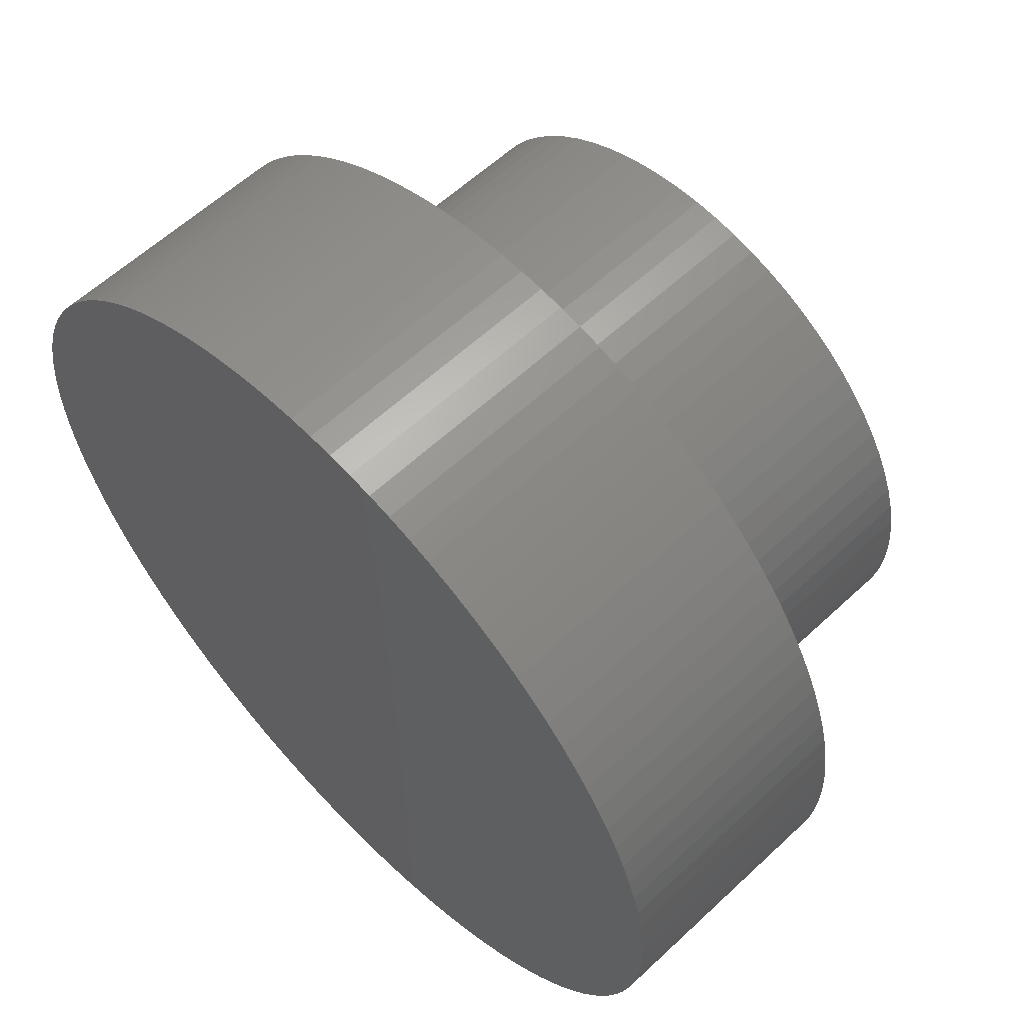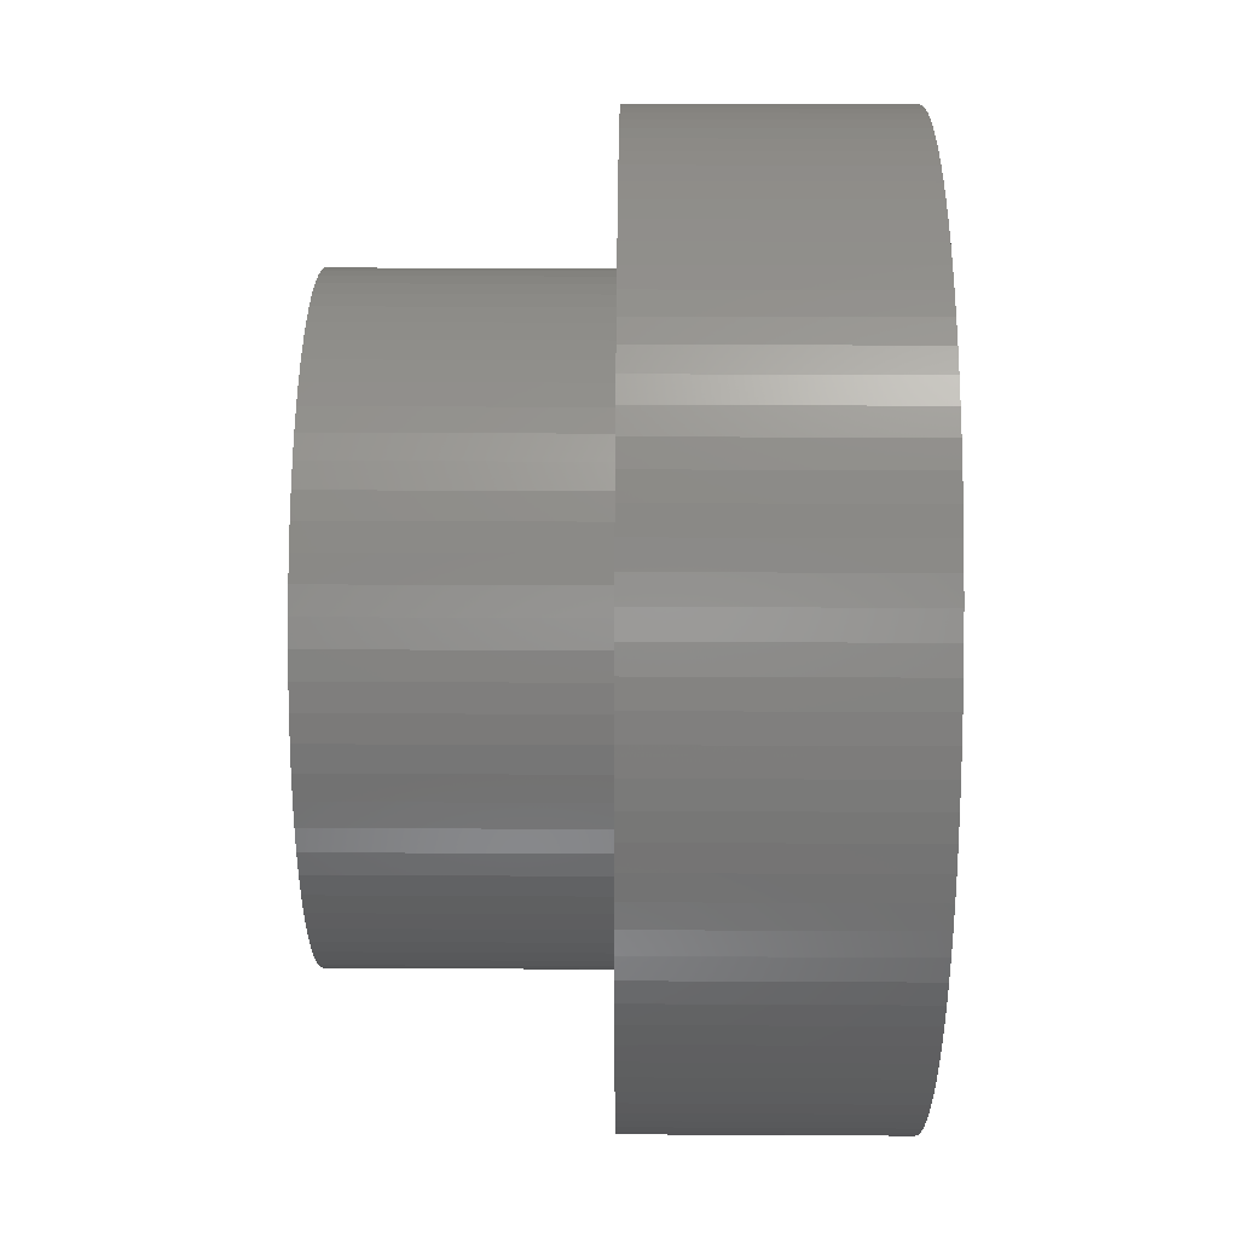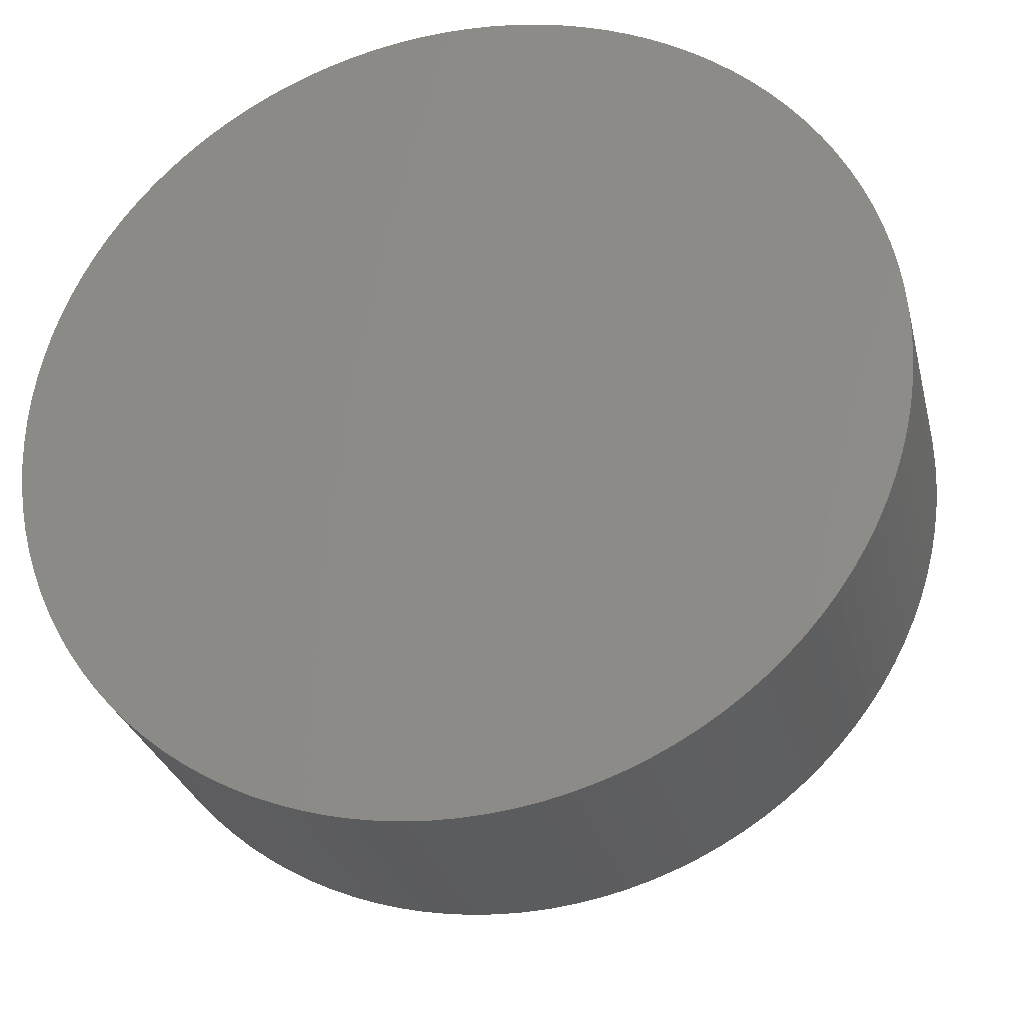
<metadata>
{"format":"stl","ext":"stl","renderer":"f3d","projection":"perspective","resolution":1024,"background":"white","views":[{"elev":59.6,"azim":-133.8,"up":"+Y"},{"elev":28.3,"azim":90.5,"up":"+Y"},{"elev":-28.6,"azim":-166.6,"up":"+Y"}]}
</metadata>
<code>
# stl→obj: 372 verts, 740 faces
v 3.5 0 2
v 3.494 0.1998 0
v 3.494 0.1998 2
v 3.5 0 0
v -3.5 0 0
v -3.494 0.1998 2
v -3.494 0.1998 0
v -3.5 0 2
v 0.09995 3.499 0
v -0.09995 3.499 2
v 0.09995 3.499 2
v -0.09995 3.499 0
v 2.579 2.367 2
v 2.439 2.51 0
v 2.439 2.51 2
v 2.579 2.367 0
v -2.292 2.645 0
v -2.439 2.51 2
v -2.292 2.645 2
v -2.439 2.51 0
v -1.082 3.329 0
v -1.27 3.262 2
v -1.082 3.329 2
v -1.27 3.262 0
v 3.296 1.176 2
v 3.224 1.362 0
v 3.224 1.362 2
v 3.296 1.176 0
v 1.454 3.184 0
v 1.27 3.262 2
v 1.454 3.184 2
v 1.27 3.262 0
v 2.137 2.772 0
v 1.976 2.889 2
v 2.137 2.772 2
v 1.976 2.889 0
v -3.224 1.362 0
v -3.141 1.544 2
v -3.141 1.544 0
v -3.224 1.362 2
v -0.4981 3.464 0
v -0.6951 3.43 2
v -0.4981 3.464 2
v -0.6951 3.43 0
v 0.6951 -3.43 0
v 0.8898 -3.385 2
v 0.6951 -3.43 2
v 0.8898 -3.385 0
v 3.449 0.5968 2
v 3.409 0.7927 0
v 3.409 0.7927 2
v 3.449 0.5968 0
v 3.358 0.9861 0
v 3.358 0.9861 2
v 2.944 1.892 2
v 2.832 2.057 0
v 2.832 2.057 2
v 2.944 1.892 0
v 2.709 2.216 0
v 2.709 2.216 2
v 3.141 1.544 2
v 3.048 1.721 0
v 3.048 1.721 2
v 3.141 1.544 0
v 0.8898 3.385 0
v 0.6951 3.43 2
v 0.8898 3.385 2
v 0.6951 3.43 0
v 2.292 2.645 2
v 2.292 2.645 0
v -3.449 0.5968 0
v -3.409 0.7927 2
v -3.409 0.7927 0
v -3.449 0.5968 2
v -2.832 2.057 0
v -2.709 2.216 2
v -2.709 2.216 0
v -2.832 2.057 2
v 2.4 0 2
v 2.392 0.1982 2
v 3.477 0.399 2
v 3.494 -0.1998 2
v 2.367 0.395 2
v 2.392 -0.1982 2
v 3.477 -0.399 2
v 2.327 0.5892 2
v 2.367 -0.395 2
v 2.27 0.7793 2
v 3.449 -0.5968 2
v 3.409 -0.7927 2
v 2.198 0.9641 2
v 2.327 -0.5892 2
v 2.111 1.142 2
v 3.358 -0.9861 2
v 2.009 1.313 2
v 2.27 -0.7793 2
v 3.296 -1.176 2
v 1.894 1.474 2
v 3.224 -1.362 2
v 1.766 1.625 2
v 2.198 -0.9641 2
v 3.141 -1.544 2
v 2.111 -1.142 2
v 1.625 1.766 2
v 1.474 1.894 2
v 1.313 2.009 2
v 1.807 2.997 2
v 1.142 2.111 2
v 1.633 3.096 2
v 0.9641 2.198 2
v 0.7793 2.27 2
v 1.082 3.329 2
v 0.5892 2.327 2
v 0.395 2.367 2
v 0.4981 3.464 2
v 0.1982 2.392 2
v 0.2995 3.487 2
v 0 2.4 2
v -0.1982 2.392 2
v -0.2995 3.487 2
v -0.395 2.367 2
v -0.5892 2.327 2
v -0.8898 3.385 2
v -0.7793 2.27 2
v -0.9641 2.198 2
v -1.454 3.184 2
v -1.142 2.111 2
v -1.633 3.096 2
v -1.807 2.997 2
v -1.313 2.009 2
v -1.976 2.889 2
v -1.474 1.894 2
v -2.137 2.772 2
v -1.625 1.766 2
v -1.766 1.625 2
v -2.579 2.367 2
v -1.894 1.474 2
v -2.009 1.313 2
v -2.944 1.892 2
v -3.048 1.721 2
v -2.111 1.142 2
v 3.048 -1.721 2
v 2.009 -1.313 2
v 2.944 -1.892 2
v 2.832 -2.057 2
v 1.894 -1.474 2
v 2.709 -2.216 2
v 1.766 -1.625 2
v 2.579 -2.367 2
v 2.439 -2.51 2
v 1.625 -1.766 2
v 2.292 -2.645 2
v 1.474 -1.894 2
v 2.137 -2.772 2
v 1.976 -2.889 2
v 1.313 -2.009 2
v 1.807 -2.997 2
v 1.142 -2.111 2
v 1.633 -3.096 2
v 1.454 -3.184 2
v 0.9641 -2.198 2
v 1.27 -3.262 2
v 0.7793 -2.27 2
v 1.082 -3.329 2
v 0.5892 -2.327 2
v 0.395 -2.367 2
v 0.4981 -3.464 2
v 0.1982 -2.392 2
v 0.2995 -3.487 2
v 0.09995 -3.499 2
v 0 -2.4 2
v -0.09995 -3.499 2
v -0.1982 -2.392 2
v -0.2995 -3.487 2
v -0.4981 -3.464 2
v -0.395 -2.367 2
v -0.6951 -3.43 2
v -0.5892 -2.327 2
v -1.082 -3.329 2
v -0.7793 -2.27 2
v -0.8898 -3.385 2
v -1.27 -3.262 2
v -0.9641 -2.198 2
v -1.454 -3.184 2
v -1.142 -2.111 2
v -1.807 -2.997 2
v -1.313 -2.009 2
v -1.976 -2.889 2
v -1.474 -1.894 2
v -2.292 -2.645 2
v -1.625 -1.766 2
v -1.633 -3.096 2
v -2.439 -2.51 2
v -1.766 -1.625 2
v -2.709 -2.216 2
v -1.894 -1.474 2
v -2.832 -2.057 2
v -2.009 -1.313 2
v -3.048 -1.721 2
v -2.111 -1.142 2
v -2.137 -2.772 2
v -3.141 -1.544 2
v -2.198 -0.9641 2
v -3.224 -1.362 2
v -2.27 -0.7793 2
v -3.358 -0.9861 2
v -2.327 -0.5892 2
v -3.409 -0.7927 2
v -2.367 -0.395 2
v -3.477 -0.399 2
v -2.392 -0.1982 2
v -3.494 -0.1998 2
v -2.4 0 2
v -2.198 0.9641 2
v -2.579 -2.367 2
v -2.27 0.7793 2
v -3.296 1.176 2
v -3.358 0.9861 2
v -2.944 -1.892 2
v -2.327 0.5892 2
v -2.367 0.395 2
v -3.296 -1.176 2
v -3.477 0.399 2
v -2.392 0.1982 2
v -3.449 -0.5968 2
v -1.807 2.997 0
v -1.976 2.889 0
v -0.8898 3.385 0
v -0.2995 3.487 0
v -2.439 -2.51 0
v -2.292 -2.645 0
v -3.141 -1.544 0
v -3.224 -1.362 0
v -2.709 -2.216 0
v -2.832 -2.057 0
v 3.494 -0.1998 0
v 3.477 -0.399 0
v 3.477 0.399 0
v 3.449 -0.5968 0
v 3.409 -0.7927 0
v 3.358 -0.9861 0
v 3.296 -1.176 0
v 3.224 -1.362 0
v 3.141 -1.544 0
v 3.048 -1.721 0
v 2.944 -1.892 0
v 2.832 -2.057 0
v 2.709 -2.216 0
v 2.579 -2.367 0
v 2.439 -2.51 0
v 2.292 -2.645 0
v 2.137 -2.772 0
v 1.976 -2.889 0
v 1.807 -2.997 0
v 1.807 2.997 0
v 1.633 -3.096 0
v 1.633 3.096 0
v 1.454 -3.184 0
v 1.27 -3.262 0
v 1.082 -3.329 0
v 1.082 3.329 0
v 0.4981 -3.464 0
v 0.4981 3.464 0
v 0.2995 -3.487 0
v 0.2995 3.487 0
v 0.09995 -3.499 0
v -0.09995 -3.499 0
v -0.2995 -3.487 0
v -0.4981 -3.464 0
v -0.6951 -3.43 0
v -0.8898 -3.385 0
v -1.082 -3.329 0
v -1.27 -3.262 0
v -1.454 -3.184 0
v -1.454 3.184 0
v -1.633 -3.096 0
v -1.633 3.096 0
v -1.807 -2.997 0
v -1.976 -2.889 0
v -2.137 -2.772 0
v -2.137 2.772 0
v -2.579 -2.367 0
v -2.579 2.367 0
v -2.944 -1.892 0
v -2.944 1.892 0
v -3.048 -1.721 0
v -3.048 1.721 0
v -3.296 -1.176 0
v -3.296 1.176 0
v -3.358 -0.9861 0
v -3.358 0.9861 0
v -3.409 -0.7927 0
v -3.449 -0.5968 0
v -3.477 -0.399 0
v -3.477 0.399 0
v -3.494 -0.1998 0
v 1.474 1.894 4
v 1.625 1.766 4
v 1.313 2.009 4
v -0.9641 2.198 4
v -0.7793 2.27 4
v -2.111 1.142 4
v -2.198 0.9641 4
v 2.392 -0.1982 4
v 2.4 0 4
v -2.198 -0.9641 4
v -2.111 -1.142 4
v 2.367 0.395 4
v 2.327 0.5892 4
v 2.27 0.7793 4
v 2.009 1.313 4
v 1.894 1.474 4
v 1.142 2.111 4
v -1.474 1.894 4
v -1.313 2.009 4
v 2.009 -1.313 4
v 2.111 -1.142 4
v 0.5892 -2.327 4
v 0.395 -2.367 4
v 1.625 -1.766 4
v 1.766 -1.625 4
v 0 -2.4 4
v -0.1982 -2.392 4
v -1.142 -2.111 4
v -1.313 -2.009 4
v -1.474 -1.894 4
v 2.392 0.1982 4
v 2.198 0.9641 4
v 2.111 1.142 4
v 0 2.4 4
v 0.1982 2.392 4
v 0.9641 2.198 4
v 0.7793 2.27 4
v 0.5892 2.327 4
v -2.392 0.1982 4
v -2.4 0 4
v -2.27 0.7793 4
v -2.327 0.5892 4
v -2.009 1.313 4
v -1.894 1.474 4
v -0.1982 2.392 4
v -0.395 2.367 4
v -1.142 2.111 4
v -1.625 1.766 4
v 0.1982 -2.392 4
v 1.142 -2.111 4
v 0.9641 -2.198 4
v 1.474 -1.894 4
v 1.313 -2.009 4
v -0.7793 -2.27 4
v -0.9641 -2.198 4
v -0.5892 -2.327 4
v -0.395 -2.367 4
v -2.392 -0.1982 4
v -2.009 -1.313 4
v -1.894 -1.474 4
v -1.766 -1.625 4
v 1.766 1.625 4
v 0.395 2.367 4
v 2.367 -0.395 4
v 2.327 -0.5892 4
v 2.27 -0.7793 4
v 2.198 -0.9641 4
v 1.894 -1.474 4
v 0.7793 -2.27 4
v -0.5892 2.327 4
v -1.625 -1.766 4
v -1.766 1.625 4
v -2.27 -0.7793 4
v -2.327 -0.5892 4
v -2.367 0.395 4
v -2.367 -0.395 4
f 1 2 3
f 2 1 4
f 5 6 7
f 6 5 8
f 9 10 11
f 10 9 12
f 13 14 15
f 14 13 16
f 17 18 19
f 18 17 20
f 21 22 23
f 22 21 24
f 25 26 27
f 26 25 28
f 29 30 31
f 30 29 32
f 33 34 35
f 34 33 36
f 37 38 39
f 38 37 40
f 41 42 43
f 42 41 44
f 45 46 47
f 46 45 48
f 49 50 51
f 50 49 52
f 51 53 54
f 53 51 50
f 55 56 57
f 56 55 58
f 57 59 60
f 59 57 56
f 61 62 63
f 62 61 64
f 65 66 67
f 66 65 68
f 14 69 15
f 69 14 70
f 71 72 73
f 72 71 74
f 75 76 77
f 76 75 78
f 79 1 3
f 80 3 81
f 1 79 82
f 83 81 49
f 84 82 79
f 83 49 51
f 82 84 85
f 86 51 54
f 87 85 84
f 88 54 25
f 85 87 89
f 88 25 27
f 89 87 90
f 91 27 61
f 92 90 87
f 93 61 63
f 90 92 94
f 95 63 55
f 96 94 92
f 95 55 57
f 94 96 97
f 98 57 60
f 97 96 99
f 100 60 13
f 101 99 96
f 100 13 15
f 99 101 102
f 103 102 101
f 3 80 79
f 81 83 80
f 51 86 83
f 104 15 69
f 54 88 86
f 27 91 88
f 105 69 35
f 61 93 91
f 63 95 93
f 105 35 34
f 57 98 95
f 106 34 107
f 60 100 98
f 108 107 109
f 15 104 100
f 69 105 104
f 108 109 31
f 34 106 105
f 110 31 30
f 107 108 106
f 111 30 112
f 31 110 108
f 113 112 67
f 30 111 110
f 113 67 66
f 112 113 111
f 114 66 115
f 66 114 113
f 116 115 117
f 115 116 114
f 11 116 117
f 11 118 116
f 10 118 11
f 10 119 118
f 120 119 10
f 43 119 120
f 119 43 121
f 42 121 43
f 121 42 122
f 123 122 42
f 23 122 123
f 122 23 124
f 22 124 23
f 124 22 125
f 126 125 22
f 125 126 127
f 128 127 126
f 129 127 128
f 127 129 130
f 131 130 129
f 130 131 132
f 133 132 131
f 19 132 133
f 132 19 134
f 18 134 19
f 134 18 135
f 136 135 18
f 76 135 136
f 135 76 137
f 78 137 76
f 137 78 138
f 139 138 78
f 140 138 139
f 138 140 141
f 38 141 140
f 102 103 142
f 143 142 103
f 142 143 144
f 144 143 145
f 146 145 143
f 145 146 147
f 148 147 146
f 147 148 149
f 149 148 150
f 151 150 148
f 150 151 152
f 153 152 151
f 152 153 154
f 154 153 155
f 156 155 153
f 155 156 157
f 158 157 156
f 157 158 159
f 159 158 160
f 161 160 158
f 160 161 162
f 163 162 161
f 162 163 164
f 165 164 163
f 164 165 46
f 46 165 47
f 166 47 165
f 47 166 167
f 168 167 166
f 167 168 169
f 168 170 169
f 171 170 168
f 171 172 170
f 173 172 171
f 173 174 172
f 175 173 176
f 173 175 174
f 177 176 178
f 176 177 175
f 179 178 180
f 178 181 177
f 182 180 183
f 178 179 181
f 184 183 185
f 180 182 179
f 186 185 187
f 183 184 182
f 188 187 189
f 190 189 191
f 185 192 184
f 193 191 194
f 185 186 192
f 195 194 196
f 187 188 186
f 197 196 198
f 199 198 200
f 189 201 188
f 202 200 203
f 204 203 205
f 189 190 201
f 206 205 207
f 208 207 209
f 210 209 211
f 212 211 213
f 191 193 190
f 141 38 214
f 40 214 38
f 194 215 193
f 214 40 216
f 194 195 215
f 217 216 40
f 196 197 195
f 218 216 217
f 198 219 197
f 216 218 220
f 198 199 219
f 72 220 218
f 200 202 199
f 220 72 221
f 203 204 202
f 74 221 72
f 205 222 204
f 223 221 74
f 205 206 222
f 221 223 224
f 207 208 206
f 6 224 223
f 209 225 208
f 224 6 213
f 209 210 225
f 8 213 6
f 211 212 210
f 213 8 212
f 226 131 129
f 131 226 227
f 44 123 42
f 123 44 228
f 12 120 10
f 120 12 229
f 230 190 193
f 190 230 231
f 232 204 233
f 204 232 202
f 234 197 235
f 197 234 195
f 236 2 4
f 237 2 236
f 237 238 2
f 239 238 237
f 239 52 238
f 240 52 239
f 240 50 52
f 241 50 240
f 241 53 50
f 242 53 241
f 242 28 53
f 243 28 242
f 243 26 28
f 244 26 243
f 244 64 26
f 245 64 244
f 245 62 64
f 246 62 245
f 246 58 62
f 247 58 246
f 247 56 58
f 248 56 247
f 248 59 56
f 249 59 248
f 249 16 59
f 250 16 249
f 250 14 16
f 251 14 250
f 251 70 14
f 252 70 251
f 252 33 70
f 253 33 252
f 253 36 33
f 254 36 253
f 254 255 36
f 256 255 254
f 256 257 255
f 258 257 256
f 258 29 257
f 259 29 258
f 259 32 29
f 260 32 259
f 260 261 32
f 48 261 260
f 48 65 261
f 45 65 48
f 45 68 65
f 262 68 45
f 262 263 68
f 264 263 262
f 264 265 263
f 266 265 264
f 266 9 265
f 267 9 266
f 267 12 9
f 268 12 267
f 268 229 12
f 269 229 268
f 269 41 229
f 270 41 269
f 270 44 41
f 271 44 270
f 271 228 44
f 272 228 271
f 272 21 228
f 273 21 272
f 273 24 21
f 274 24 273
f 274 275 24
f 276 275 274
f 276 277 275
f 278 277 276
f 278 226 277
f 279 226 278
f 279 227 226
f 280 227 279
f 280 281 227
f 231 281 280
f 231 17 281
f 230 17 231
f 230 20 17
f 282 20 230
f 282 283 20
f 234 283 282
f 234 77 283
f 235 77 234
f 235 75 77
f 284 75 235
f 284 285 75
f 286 285 284
f 286 287 285
f 232 287 286
f 232 39 287
f 233 39 232
f 233 37 39
f 288 37 233
f 288 289 37
f 290 289 288
f 290 291 289
f 292 291 290
f 292 73 291
f 293 73 292
f 293 71 73
f 294 71 293
f 294 295 71
f 296 295 294
f 296 7 295
f 7 296 5
f 266 169 170
f 169 266 264
f 81 52 49
f 52 81 238
f 3 238 81
f 238 3 2
f 54 28 25
f 28 54 53
f 60 16 13
f 16 60 59
f 63 58 55
f 58 63 62
f 27 64 61
f 64 27 26
f 263 117 115
f 117 263 265
f 261 67 112
f 67 261 65
f 32 112 30
f 112 32 261
f 68 115 66
f 115 68 263
f 265 11 117
f 11 265 9
f 255 109 107
f 109 255 257
f 36 107 34
f 107 36 255
f 257 31 109
f 31 257 29
f 70 35 69
f 35 70 33
f 77 136 283
f 136 77 76
f 283 18 20
f 18 283 136
f 287 139 285
f 139 287 140
f 39 140 287
f 140 39 38
f 285 78 75
f 78 285 139
f 291 217 289
f 217 291 218
f 289 40 37
f 40 289 217
f 73 218 291
f 218 73 72
f 295 74 71
f 74 295 223
f 7 223 295
f 223 7 6
f 275 128 126
f 128 275 277
f 24 126 22
f 126 24 275
f 277 129 128
f 129 277 226
f 227 133 131
f 133 227 281
f 281 19 133
f 19 281 17
f 228 23 123
f 23 228 21
f 229 43 120
f 43 229 41
f 82 4 1
f 4 82 236
f 89 237 85
f 237 89 239
f 258 159 160
f 159 258 256
f 251 150 152
f 150 251 250
f 90 239 89
f 239 90 240
f 268 172 174
f 172 268 267
f 292 225 293
f 225 292 208
f 259 160 162
f 160 259 258
f 260 162 164
f 162 260 259
f 145 246 144
f 246 145 247
f 147 247 145
f 247 147 248
f 142 244 102
f 244 142 245
f 99 242 97
f 242 99 243
f 97 241 94
f 241 97 242
f 271 177 181
f 177 271 270
f 274 182 184
f 182 274 273
f 276 184 192
f 184 276 274
f 231 201 190
f 201 231 280
f 284 199 286
f 199 284 219
f 282 195 234
f 195 282 215
f 296 8 5
f 8 296 212
f 264 167 169
f 167 264 262
f 85 236 82
f 236 85 237
f 144 245 142
f 245 144 246
f 149 248 147
f 248 149 249
f 150 249 149
f 249 150 250
f 102 243 99
f 243 102 244
f 94 240 90
f 240 94 241
f 267 170 172
f 170 267 266
f 273 179 182
f 179 273 272
f 272 181 179
f 181 272 271
f 270 175 177
f 175 270 269
f 279 186 188
f 186 279 278
f 286 202 232
f 202 286 199
f 235 219 284
f 219 235 197
f 230 215 282
f 215 230 193
f 290 208 292
f 208 290 206
f 233 222 288
f 222 233 204
f 288 206 290
f 206 288 222
f 293 210 294
f 210 293 225
f 294 212 296
f 212 294 210
f 48 164 46
f 164 48 260
f 262 47 167
f 47 262 45
f 253 154 155
f 154 253 252
f 252 152 154
f 152 252 251
f 269 174 175
f 174 269 268
f 278 192 186
f 192 278 276
f 280 188 201
f 188 280 279
f 256 157 159
f 157 256 254
f 254 155 157
f 155 254 253
f 104 297 298
f 297 104 105
f 105 299 297
f 299 105 106
f 124 300 301
f 300 124 125
f 214 302 141
f 302 214 303
f 304 79 305
f 79 304 84
f 200 306 203
f 306 200 307
f 308 86 309
f 86 308 83
f 309 88 310
f 88 309 86
f 311 98 312
f 98 311 95
f 106 313 299
f 313 106 108
f 130 314 315
f 314 130 132
f 316 103 317
f 103 316 143
f 166 318 319
f 318 166 165
f 320 148 321
f 148 320 151
f 173 322 323
f 322 173 171
f 187 324 325
f 324 187 185
f 189 325 326
f 325 189 187
f 327 83 308
f 83 327 80
f 310 91 328
f 91 310 88
f 328 93 329
f 93 328 91
f 329 95 311
f 95 329 93
f 116 330 331
f 330 116 118
f 108 332 313
f 332 108 110
f 110 333 332
f 333 110 111
f 111 334 333
f 334 111 113
f 213 335 224
f 335 213 336
f 216 303 214
f 303 216 337
f 220 337 216
f 337 220 338
f 141 339 138
f 339 141 302
f 138 340 137
f 340 138 339
f 118 341 330
f 341 118 119
f 119 342 341
f 342 119 121
f 125 343 300
f 343 125 127
f 127 315 343
f 315 127 130
f 132 344 314
f 344 132 134
f 305 80 327
f 80 305 79
f 171 345 322
f 345 171 168
f 168 319 345
f 319 168 166
f 161 346 347
f 346 161 158
f 156 348 349
f 348 156 153
f 158 349 346
f 349 158 156
f 183 350 351
f 350 183 180
f 180 352 350
f 352 180 178
f 176 323 353
f 323 176 173
f 185 351 324
f 351 185 183
f 211 336 213
f 336 211 354
f 196 355 198
f 355 196 356
f 194 356 196
f 356 194 357
f 198 307 200
f 307 198 355
f 358 104 298
f 104 358 100
f 312 100 358
f 100 312 98
f 114 331 359
f 331 114 116
f 113 359 334
f 359 113 114
f 327 304 305
f 308 304 327
f 308 360 304
f 309 360 308
f 309 361 360
f 310 361 309
f 310 362 361
f 328 362 310
f 328 363 362
f 329 363 328
f 329 317 363
f 311 317 329
f 311 316 317
f 312 316 311
f 312 364 316
f 358 364 312
f 358 321 364
f 298 321 358
f 298 320 321
f 297 320 298
f 297 348 320
f 299 348 297
f 299 349 348
f 313 349 299
f 313 346 349
f 332 346 313
f 332 347 346
f 333 347 332
f 333 365 347
f 334 365 333
f 334 318 365
f 359 318 334
f 359 319 318
f 331 319 359
f 331 345 319
f 330 345 331
f 330 322 345
f 341 322 330
f 341 323 322
f 342 323 341
f 342 353 323
f 366 353 342
f 366 352 353
f 301 352 366
f 301 350 352
f 300 350 301
f 300 351 350
f 343 351 300
f 343 324 351
f 315 324 343
f 315 325 324
f 314 325 315
f 314 326 325
f 344 326 314
f 344 367 326
f 368 367 344
f 368 357 367
f 340 357 368
f 340 356 357
f 339 356 340
f 339 355 356
f 302 355 339
f 302 307 355
f 303 307 302
f 303 306 307
f 337 306 303
f 337 369 306
f 338 369 337
f 338 370 369
f 371 370 338
f 371 372 370
f 335 372 371
f 335 354 372
f 354 335 336
f 224 371 221
f 371 224 335
f 221 338 220
f 338 221 371
f 135 344 134
f 344 135 368
f 137 368 135
f 368 137 340
f 121 366 342
f 366 121 122
f 122 301 366
f 301 122 124
f 361 87 360
f 87 361 92
f 360 84 304
f 84 360 87
f 362 92 361
f 92 362 96
f 317 101 363
f 101 317 103
f 321 146 364
f 146 321 148
f 163 347 365
f 347 163 161
f 165 365 318
f 365 165 163
f 153 320 348
f 320 153 151
f 191 357 194
f 357 191 367
f 191 326 367
f 326 191 189
f 209 354 211
f 354 209 372
f 207 372 209
f 372 207 370
f 203 369 205
f 369 203 306
f 363 96 362
f 96 363 101
f 178 353 352
f 353 178 176
f 205 370 207
f 370 205 369
f 364 143 316
f 143 364 146

</code>
